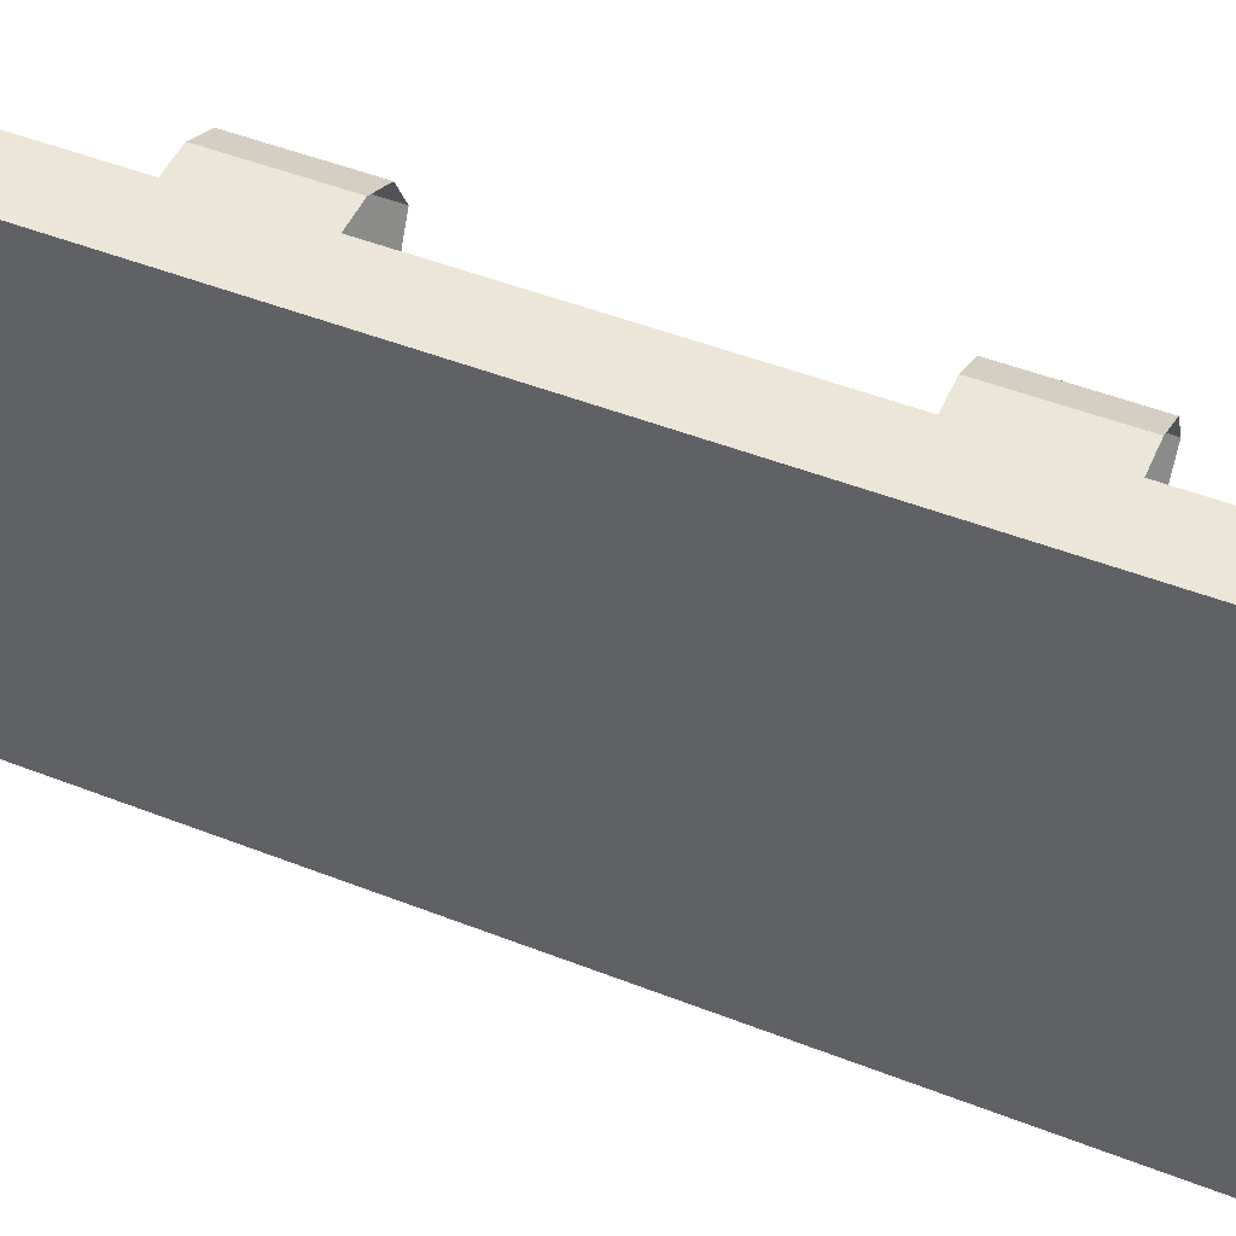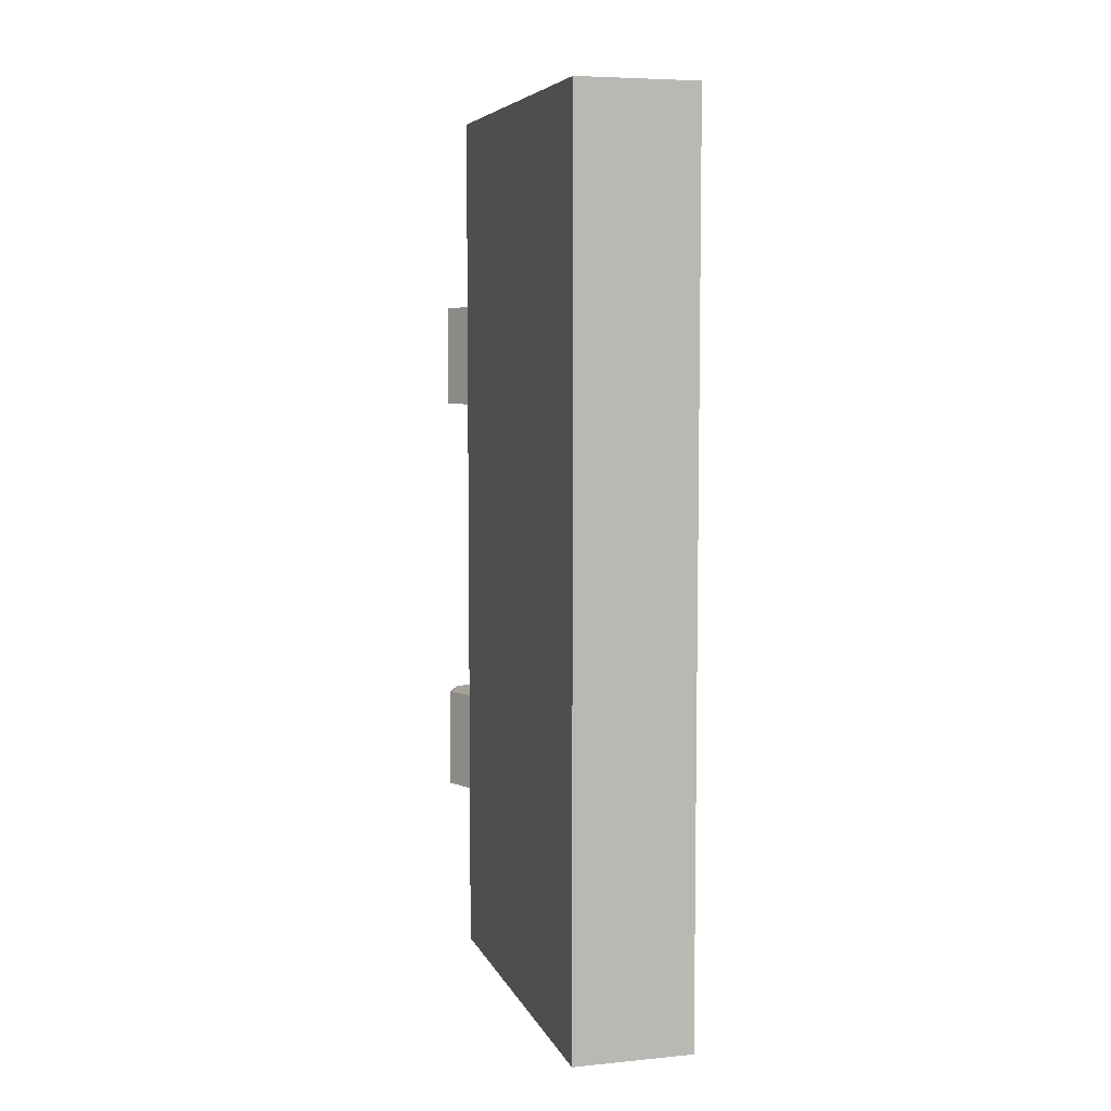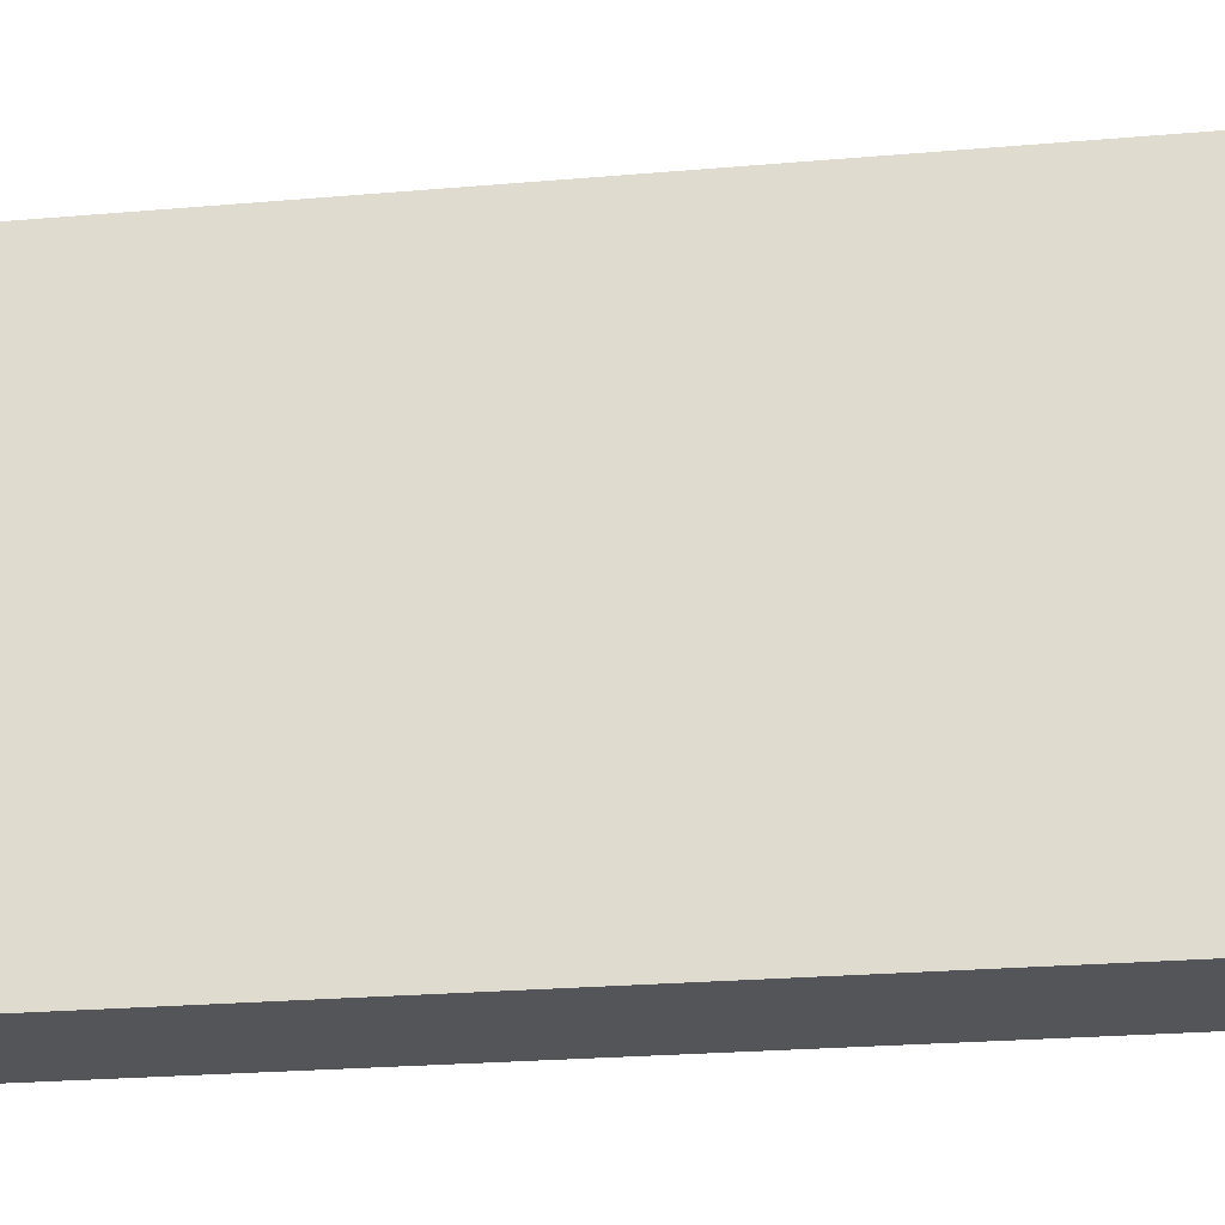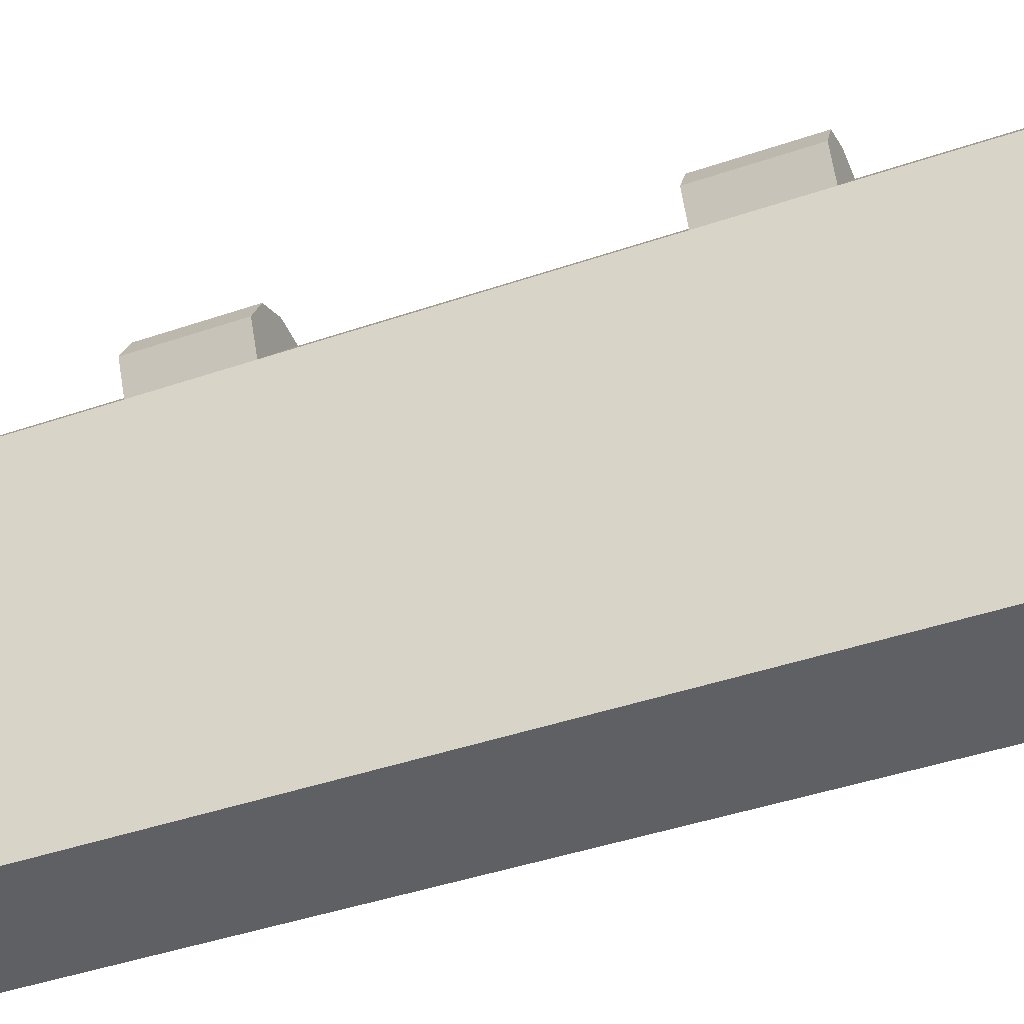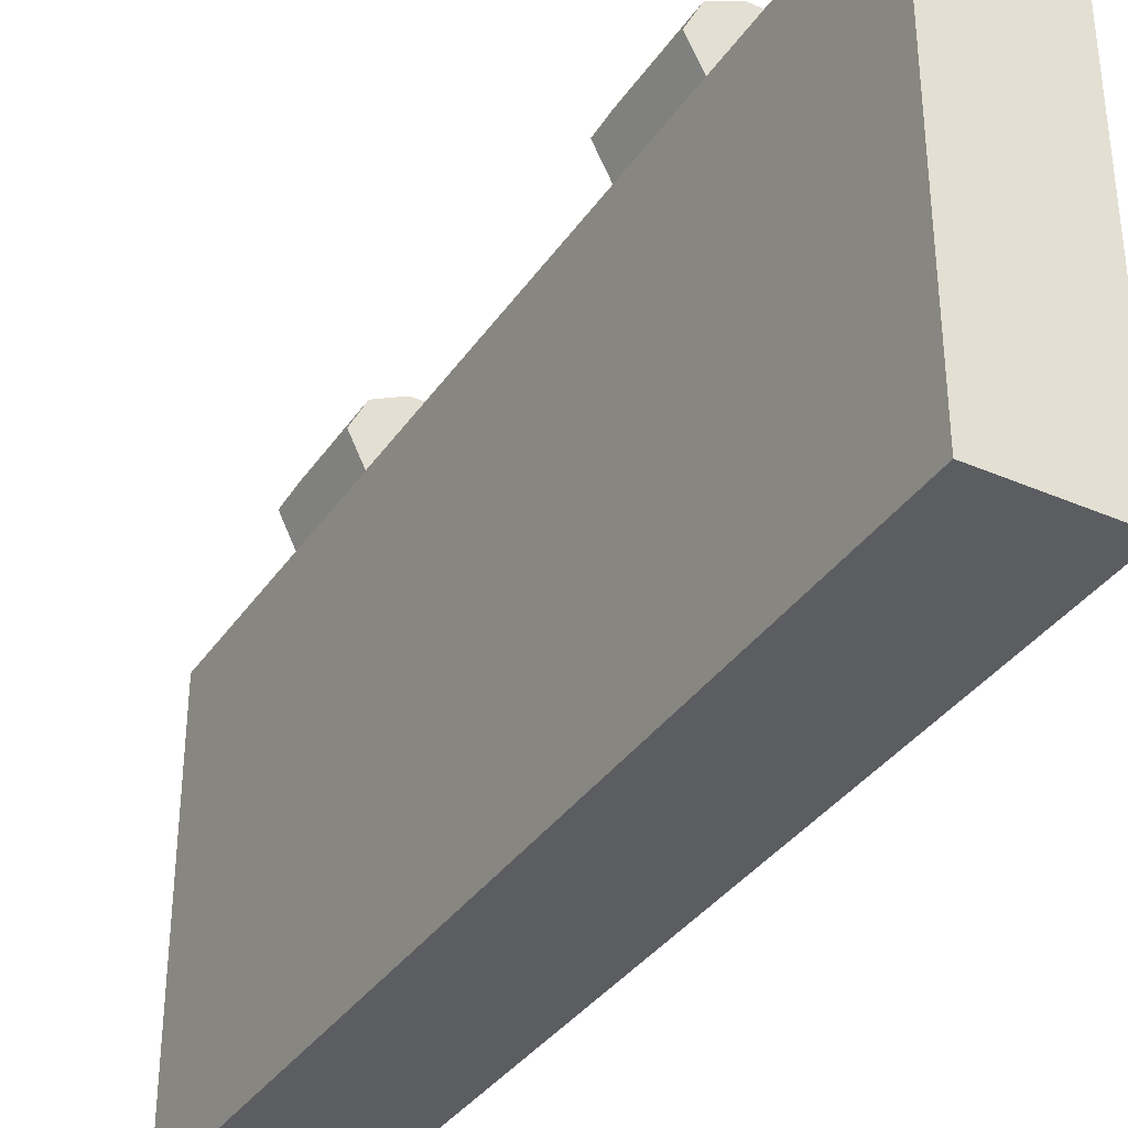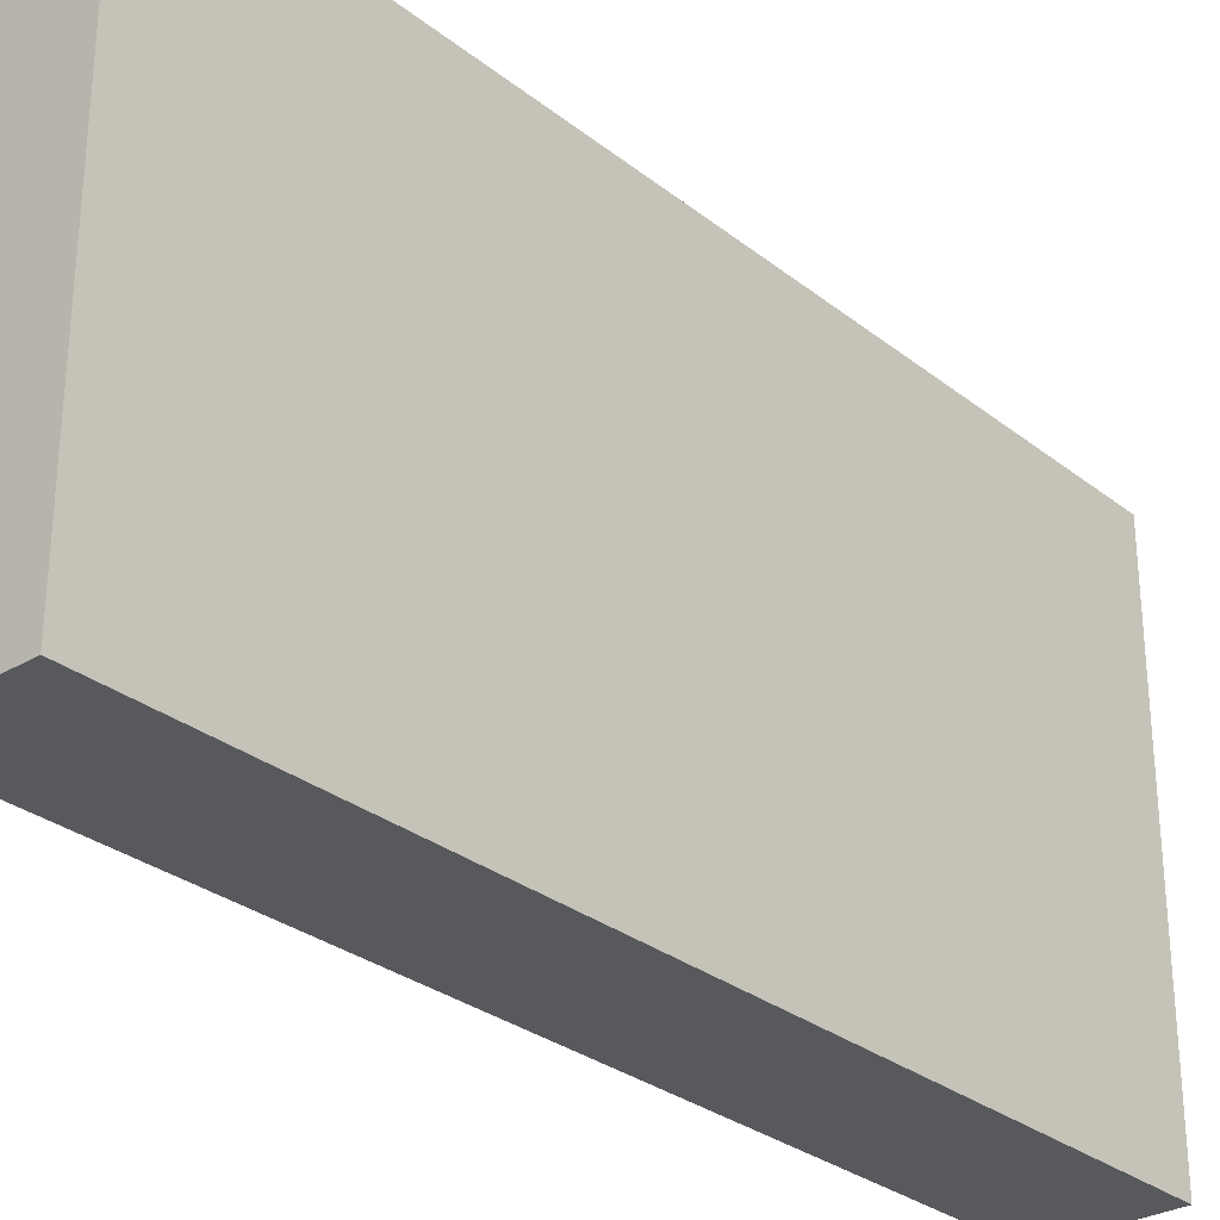
<metadata>
{"format":"obj","ext":"obj","renderer":"f3d","projection":"perspective","resolution":1024,"background":"white","views":[{"elev":49.5,"azim":-66.7,"up":"+Z"},{"elev":6.4,"azim":164.1,"up":"+Y"},{"elev":-24.4,"azim":-81.9,"up":"+Z"},{"elev":-44.3,"azim":111.7,"up":"+Z"},{"elev":-35.7,"azim":150.2,"up":"+Z"},{"elev":-29.6,"azim":-138.9,"up":"+Z"}]}
</metadata>
<code>
v -0.25 1.25 0.3438
v -0.2188 1.25 0.4062
v -0.2188 1.469 0.4062
v -0.25 1.469 0.3438
v -0.375 1.469 0.5
v -0.25 1.469 0.4688
v -0.3125 1.469 0.5
v -0.3125 1.25 0.5
v -0.375 1.25 0.5
v -0.25 1.25 0.4688
v -0.25 0.3594 0.3438
v -0.2188 0.3594 0.4062
v -0.2188 0.5781 0.4062
v -0.25 0.5781 0.3438
v -0.375 0.5781 0.5
v -0.25 0.5781 0.4688
v -0.3125 0.5781 0.5
v -0.3125 0.3594 0.5
v -0.375 0.3594 0.5
v -0.25 0.3594 0.4688
v -0.25 1.875 0.3438
v -0.5 1.875 0.3438
v -0.5 1.875 -0.5
v -0.25 1.875 -0.5
v -0.25 0 0.3438
v -0.375 1.875 0.5
v -0.5 1.875 0.5
v -0.5 0 0.5
v -0.5 0 0.3438
v -0.5 0 -0.5
v -0.25 0 -0.5
v -0.375 0 0.5
v 0.5 0 -0.5
v 0.5 1.875 -0.5
v -0.25 1.25 0.3438
v -0.25 1.25 0.3438
f 1 2 3
f 1 3 4
f 4 3 5
f 5 3 6
f 5 6 7
f 5 7 8
f 5 8 9
f 2 10 6
f 2 6 3
f 10 8 7
f 10 7 6
f 11 12 13
f 11 13 14
f 14 13 15
f 15 13 16
f 15 16 17
f 15 17 18
f 15 18 19
f 12 20 16
f 12 16 13
f 20 18 17
f 20 17 16
f 21 22 23
f 21 23 24
f 21 24 25
f 21 25 26
f 21 26 27
f 21 27 22
f 22 27 28
f 22 28 29
f 22 29 30
f 22 30 23
f 23 30 31
f 23 31 24
f 24 31 25
f 27 26 32
f 27 32 28
f 26 25 32

</code>
